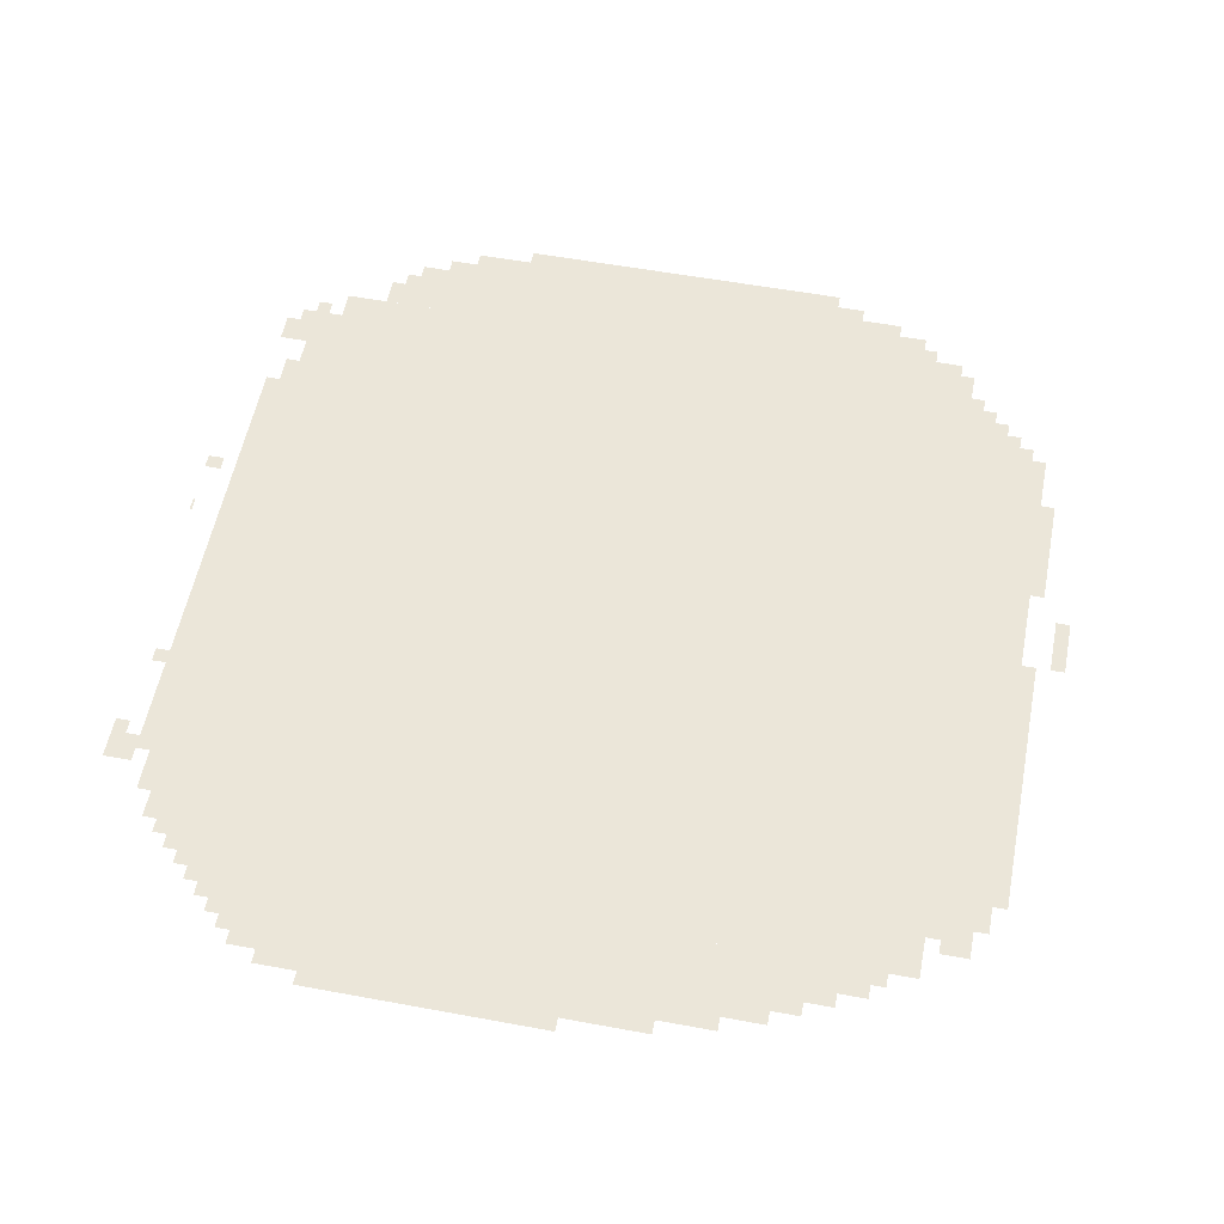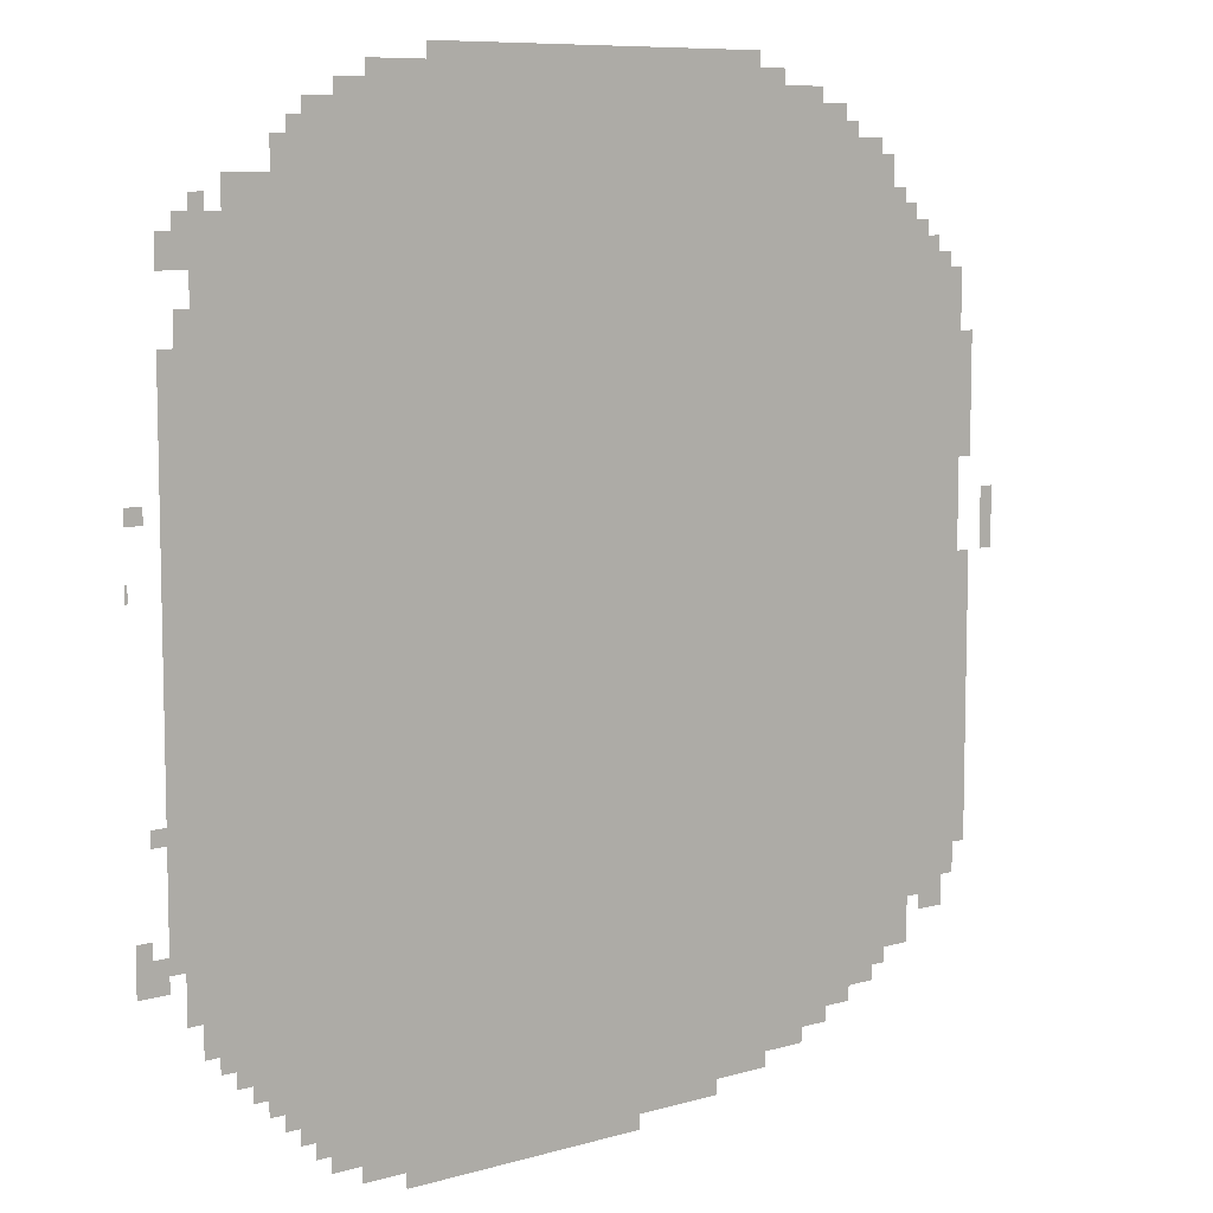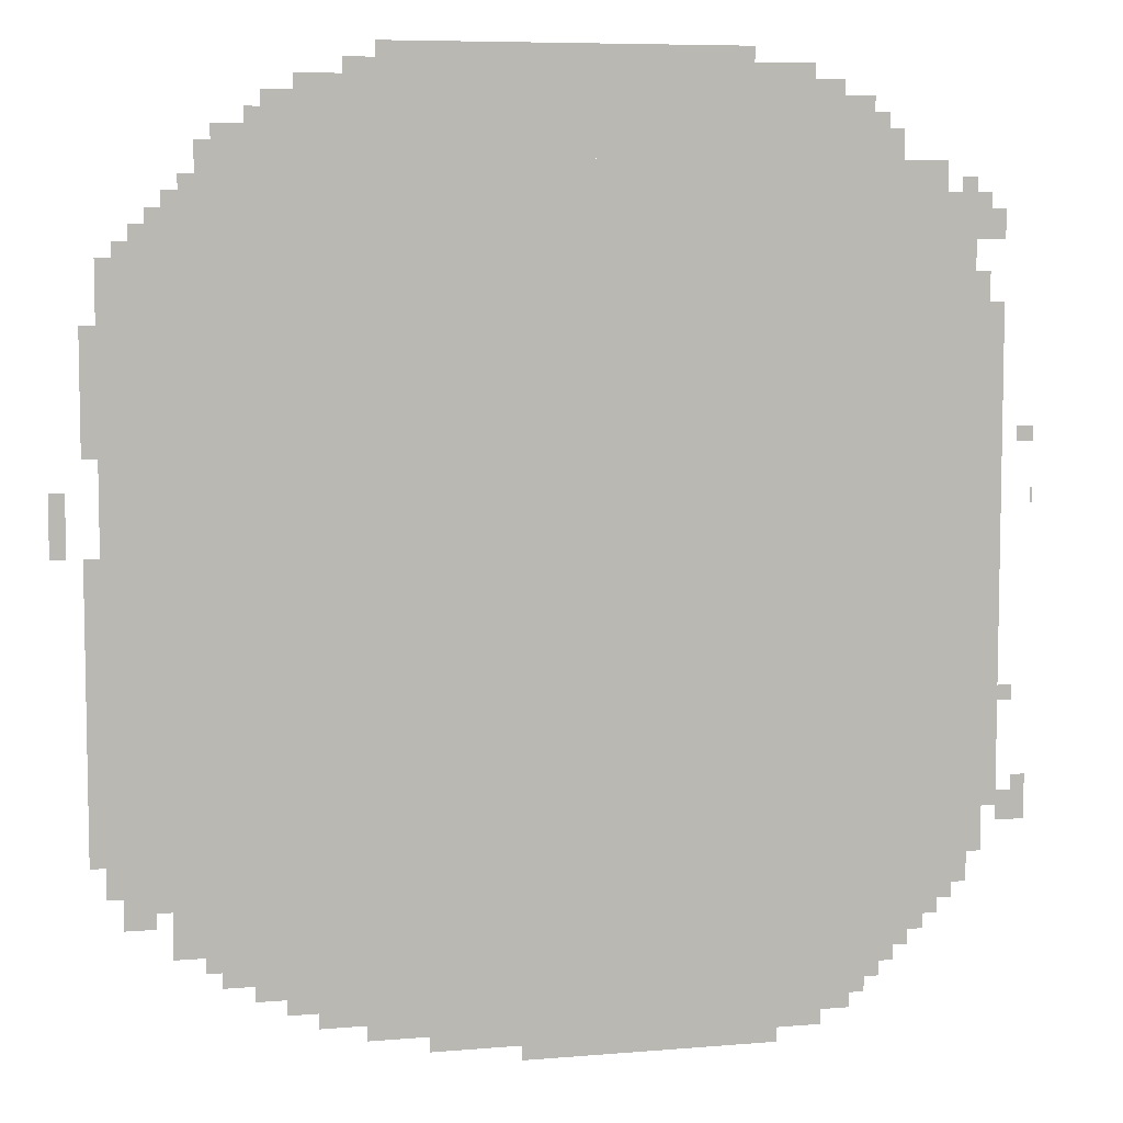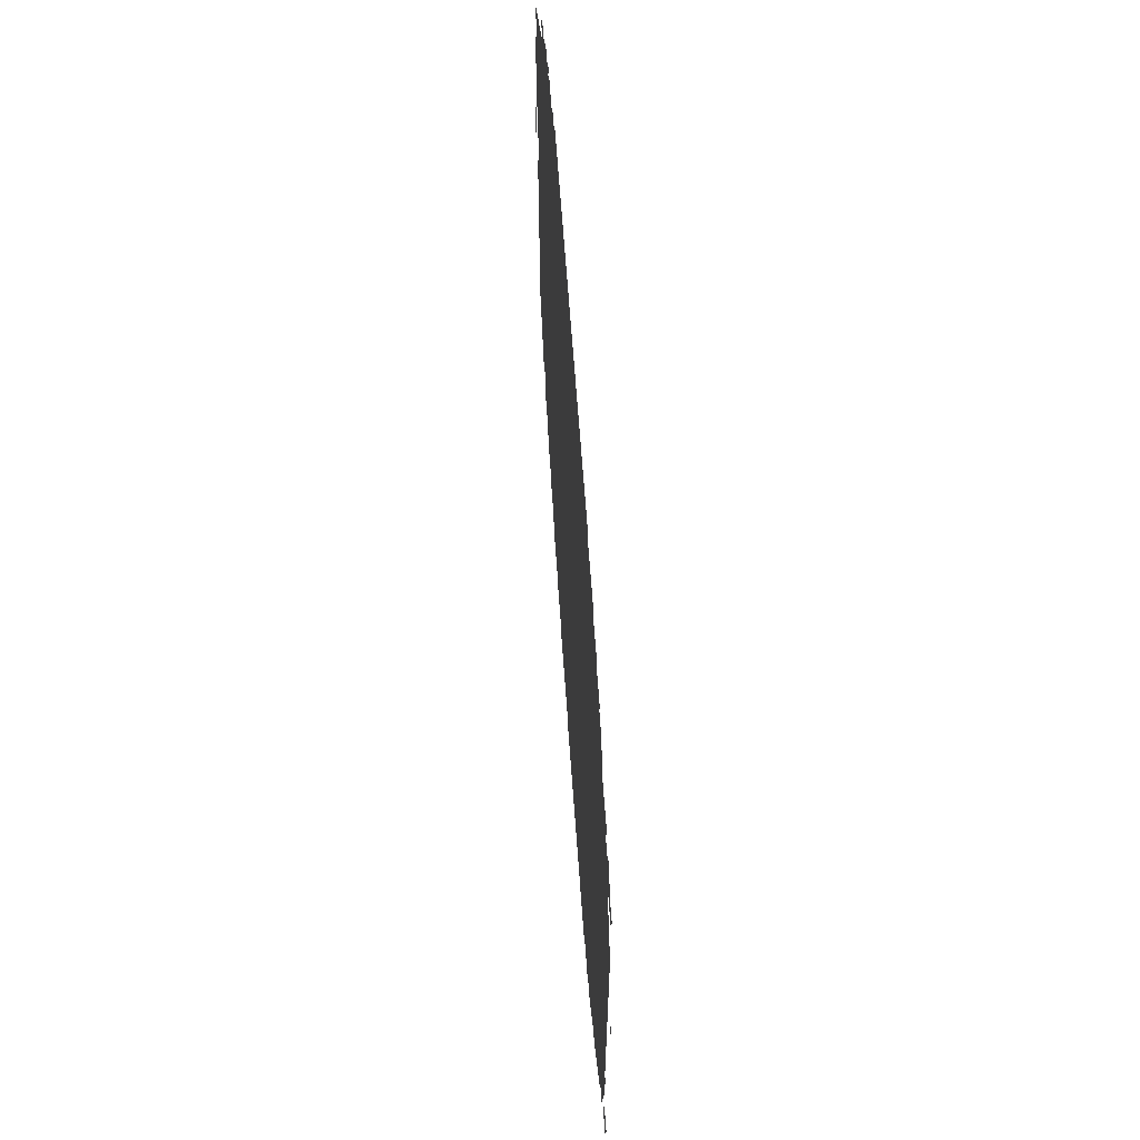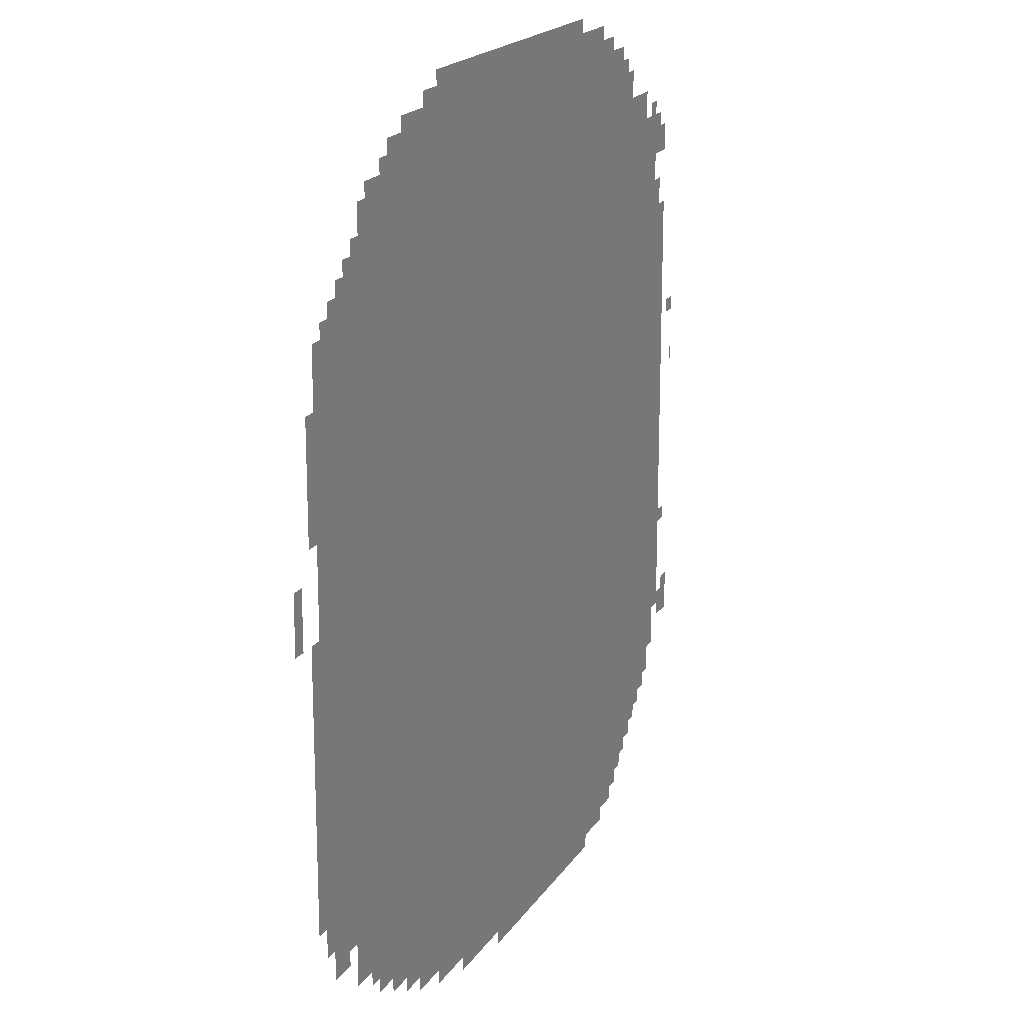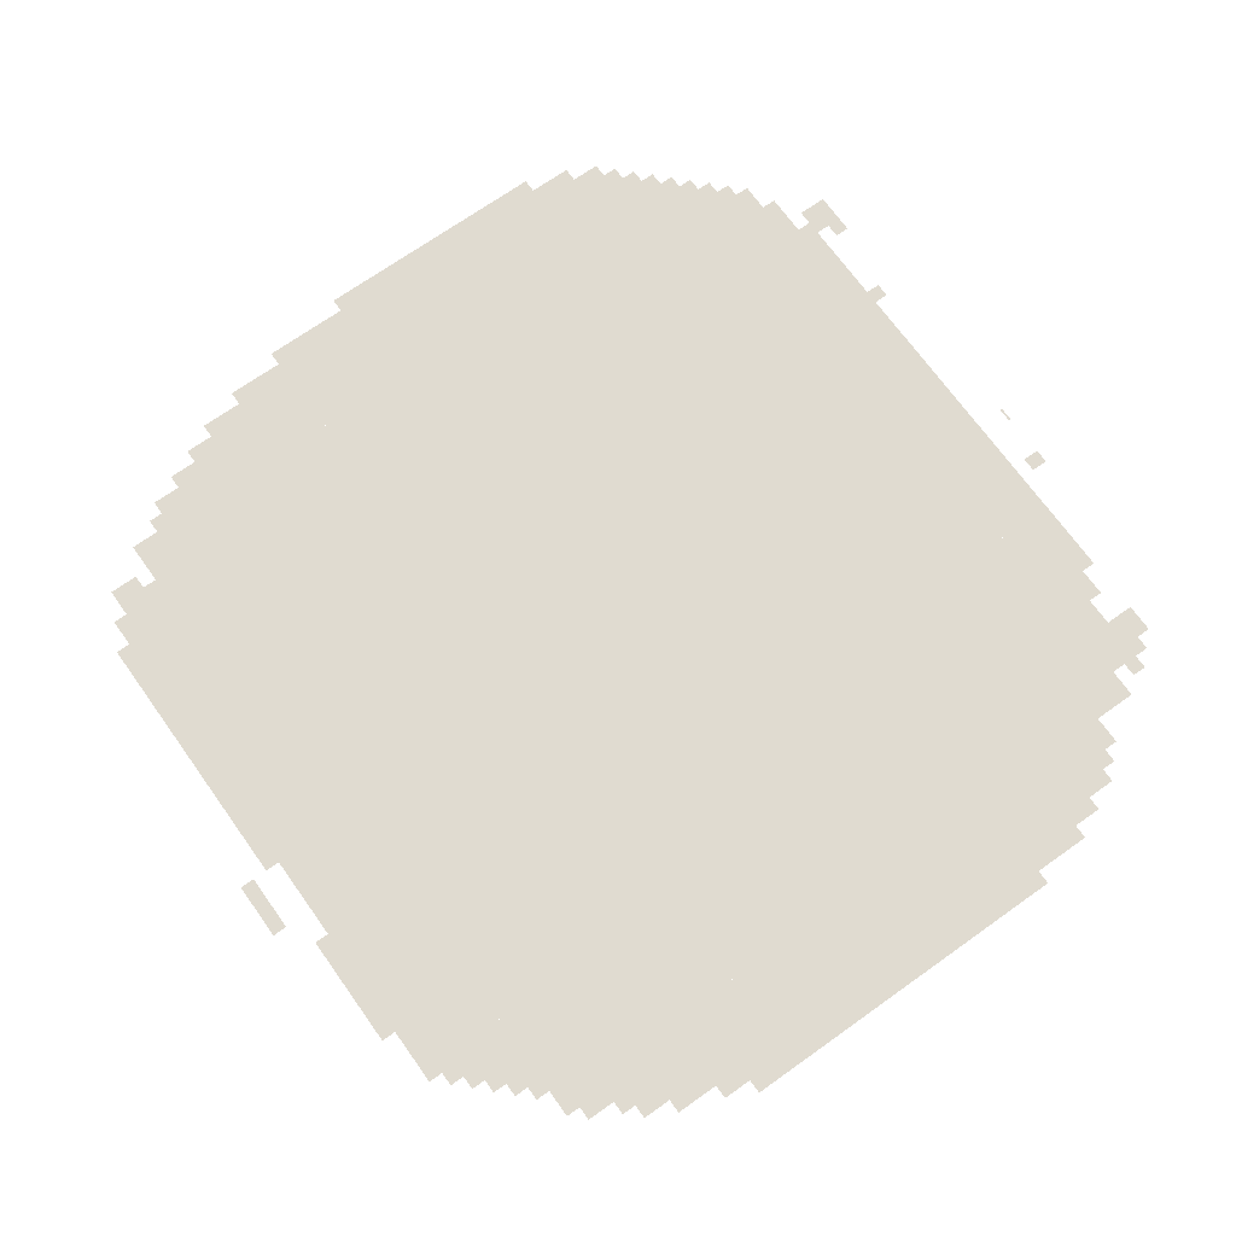
<metadata>
{"format":"obj","ext":"obj","renderer":"f3d","projection":"perspective","resolution":1024,"background":"white","views":[{"elev":55.6,"azim":11.0,"up":"+Z"},{"elev":8.4,"azim":-38.5,"up":"+Y"},{"elev":7.0,"azim":166.1,"up":"+Y"},{"elev":65.7,"azim":-94.1,"up":"+Y"},{"elev":18.9,"azim":113.3,"up":"+Y"},{"elev":69.9,"azim":144.5,"up":"+Z"}]}
</metadata>
<code>
g shitelasai_4-mesh
v -288 1023 0
v -288 1823 0
v -1824 1823 0
v -1824 1023 0
v -288 255 0
v -288 1023 0
v -1824 1023 0
v -1824 255 0
v -96 991 0
v -96 1631 0
v -288 1631 0
v -288 991 0
v -96 383 0
v -96 991 0
v -288 991 0
v -288 383 0
v -1120 63 0
v -1120 255 0
v -1632 255 0
v -1632 63 0
v -608 63 0
v -608 255 0
v -1120 255 0
v -1120 63 0
v -1056 1823 0
v -1056 2015 0
v -1536 2015 0
v -1536 1823 0
v -576 1823 0
v -576 2015 0
v -1056 2015 0
v -1056 1823 0
v -1824 991 0
v -1824 1535 0
v -1952 1535 0
v -1952 991 0
v -1824 479 0
v -1824 991 0
v -1952 991 0
v -1952 479 0
v -384 159 0
v -384 255 0
v -608 255 0
v -608 159 0
v -416 1823 0
v -416 1951 0
v -576 1951 0
v -576 1823 0
v -928 0 0
v -928 63 0
v -1216 63 0
v -1216 0 0
v -1216 0 0
v -1216 63 0
v -1472 63 0
v -1472 0 0
v -1536 1823 0
v -1536 1951 0
v -1664 1951 0
v -1664 1823 0
v -1024 2015 0
v -1024 2047 0
v -1408 2047 0
v -1408 2015 0
v -640 2015 0
v -640 2047 0
v -1024 2047 0
v -1024 2015 0
v -64 735 0
v -64 1055 0
v -96 1055 0
v -96 735 0
v -192 1631 0
v -192 1727 0
v -288 1727 0
v -288 1631 0
v -1824 383 0
v -1824 479 0
v -1920 479 0
v -1920 383 0
v -64 447 0
v -64 735 0
v -96 735 0
v -96 447 0
v -224 255 0
v -224 383 0
v -288 383 0
v -288 255 0
v -1824 1631 0
v -1824 1759 0
v -1888 1759 0
v -1888 1631 0
v -320 1823 0
v -320 1887 0
v -416 1887 0
v -416 1823 0
v -512 95 0
v -512 159 0
v -608 159 0
v -608 95 0
v -1824 1535 0
v -1824 1631 0
v -1888 1631 0
v -1888 1535 0
v -1952 447 0
v -1952 511 0
v -2016 511 0
v -2016 447 0
v -1888 1663 0
v -1888 1727 0
v -1952 1727 0
v -1952 1663 0
v -1664 1823 0
v -1664 1887 0
v -1728 1887 0
v -1728 1823 0
v -1824 319 0
v -1824 383 0
v -1888 383 0
v -1888 319 0
v -320 191 0
v -320 255 0
v -384 255 0
v -384 191 0
v -128 319 0
v -128 383 0
v -192 383 0
v -192 319 0
v -64 1375 0
v -64 1503 0
v -96 1503 0
v -96 1375 0
v -64 1247 0
v -64 1375 0
v -96 1375 0
v -96 1247 0
v -832 31 0
v -832 63 0
v -928 63 0
v -928 31 0
v -736 31 0
v -736 63 0
v -832 63 0
v -832 31 0
v -1632 159 0
v -1632 255 0
v -1664 255 0
v -1664 159 0
v -160 1631 0
v -160 1695 0
v -192 1695 0
v -192 1631 0
v -256 1727 0
v -256 1791 0
v -288 1791 0
v -288 1727 0
v -1536 1951 0
v -1536 1983 0
v -1600 1983 0
v -1600 1951 0
v -1472 31 0
v -1472 63 0
v -1536 63 0
v -1536 31 0
v -1984 1247 0
v -1984 1279 0
v -2021 1279 0
v -2021 1247 0
v -1728 191 0
v -1728 255 0
v -1760 255 0
v -1760 191 0
v -1888 1535 0
v -1888 1599 0
v -1920 1599 0
v -1920 1535 0
v -448 127 0
v -448 159 0
v -512 159 0
v -512 127 0
v -1664 191 0
v -1664 255 0
v -1696 255 0
v -1696 191 0
v -1664 127 0
v -1664 191 0
v -1696 191 0
v -1696 127 0
v -1632 95 0
v -1632 159 0
v -1664 159 0
v -1664 95 0
v 0 1119 0
v 0 1183 0
v -32 1183 0
v -32 1119 0
v -480 1951 0
v -480 1983 0
v -544 1983 0
v -544 1951 0
v -1696 191 0
v -1696 255 0
v -1728 255 0
v -1728 191 0
v 0 1055 0
v 0 1119 0
v -32 1119 0
v -32 1055 0
v -1984 511 0
v -1984 543 0
v -2016 543 0
v -2016 511 0
v -2016 1119 0
v -2016 1151 0
v -2021 1151 0
v -2021 1119 0
v -128 1631 0
v -128 1663 0
v -160 1663 0
v -160 1631 0
v -1952 703 0
v -1952 735 0
v -1984 735 0
v -1984 703 0
v -1824 287 0
v -1824 319 0
v -1856 319 0
v -1856 287 0
v -288 223 0
v -288 255 0
v -320 255 0
v -320 223 0
v -192 351 0
v -192 383 0
v -224 383 0
v -224 351 0
v -1760 223 0
v -1760 255 0
v -1792 255 0
v -1792 223 0
v -1888 1727 0
v -1888 1759 0
v -1920 1759 0
v -1920 1727 0
v -544 1951 0
v -544 1983 0
v -576 1983 0
v -576 1951 0
v -384 1887 0
v -384 1919 0
v -416 1919 0
v -416 1887 0
v -1696 159 0
v -1696 191 0
v -1728 191 0
v -1728 159 0
v -1536 31 0
v -1536 63 0
v -1568 63 0
v -1568 31 0
v -1856 1759 0
v -1856 1791 0
v -1888 1791 0
v -1888 1759 0
v -224 1727 0
v -224 1759 0
v -256 1759 0
v -256 1727 0
v -1664 1887 0
v -1664 1919 0
v -1696 1919 0
v -1696 1887 0
v -288 1823 0
v -288 1855 0
v -320 1855 0
v -320 1823 0
g shitelasai_4-mesh_0
f 3 2 1
f 1 4 3
f 7 6 5
f 5 8 7
f 11 10 9
f 9 12 11
f 15 14 13
f 13 16 15
f 19 18 17
f 17 20 19
f 23 22 21
f 21 24 23
f 27 26 25
f 25 28 27
f 31 30 29
f 29 32 31
f 35 34 33
f 33 36 35
f 39 38 37
f 37 40 39
f 43 42 41
f 41 44 43
f 47 46 45
f 45 48 47
f 51 50 49
f 49 52 51
f 55 54 53
f 53 56 55
f 59 58 57
f 57 60 59
f 63 62 61
f 61 64 63
f 67 66 65
f 65 68 67
f 71 70 69
f 69 72 71
f 75 74 73
f 73 76 75
f 79 78 77
f 77 80 79
f 83 82 81
f 81 84 83
f 87 86 85
f 85 88 87
f 91 90 89
f 89 92 91
f 95 94 93
f 93 96 95
f 99 98 97
f 97 100 99
f 103 102 101
f 101 104 103
f 107 106 105
f 105 108 107
f 111 110 109
f 109 112 111
f 115 114 113
f 113 116 115
f 119 118 117
f 117 120 119
f 123 122 121
f 121 124 123
f 127 126 125
f 125 128 127
f 131 130 129
f 129 132 131
f 135 134 133
f 133 136 135
f 139 138 137
f 137 140 139
f 143 142 141
f 141 144 143
f 147 146 145
f 145 148 147
f 151 150 149
f 149 152 151
f 155 154 153
f 153 156 155
f 159 158 157
f 157 160 159
f 163 162 161
f 161 164 163
f 167 166 165
f 165 168 167
f 171 170 169
f 169 172 171
f 175 174 173
f 173 176 175
f 179 178 177
f 177 180 179
f 183 182 181
f 181 184 183
f 187 186 185
f 185 188 187
f 191 190 189
f 189 192 191
f 195 194 193
f 193 196 195
f 199 198 197
f 197 200 199
f 203 202 201
f 201 204 203
f 207 206 205
f 205 208 207
f 211 210 209
f 209 212 211
f 215 214 213
f 213 216 215
f 219 218 217
f 217 220 219
f 223 222 221
f 221 224 223
f 227 226 225
f 225 228 227
f 231 230 229
f 229 232 231
f 235 234 233
f 233 236 235
f 239 238 237
f 237 240 239
f 243 242 241
f 241 244 243
f 247 246 245
f 245 248 247
f 251 250 249
f 249 252 251
f 255 254 253
f 253 256 255
f 259 258 257
f 257 260 259
f 263 262 261
f 261 264 263
f 267 266 265
f 265 268 267
f 271 270 269
f 269 272 271
f 275 274 273
f 273 276 275

</code>
